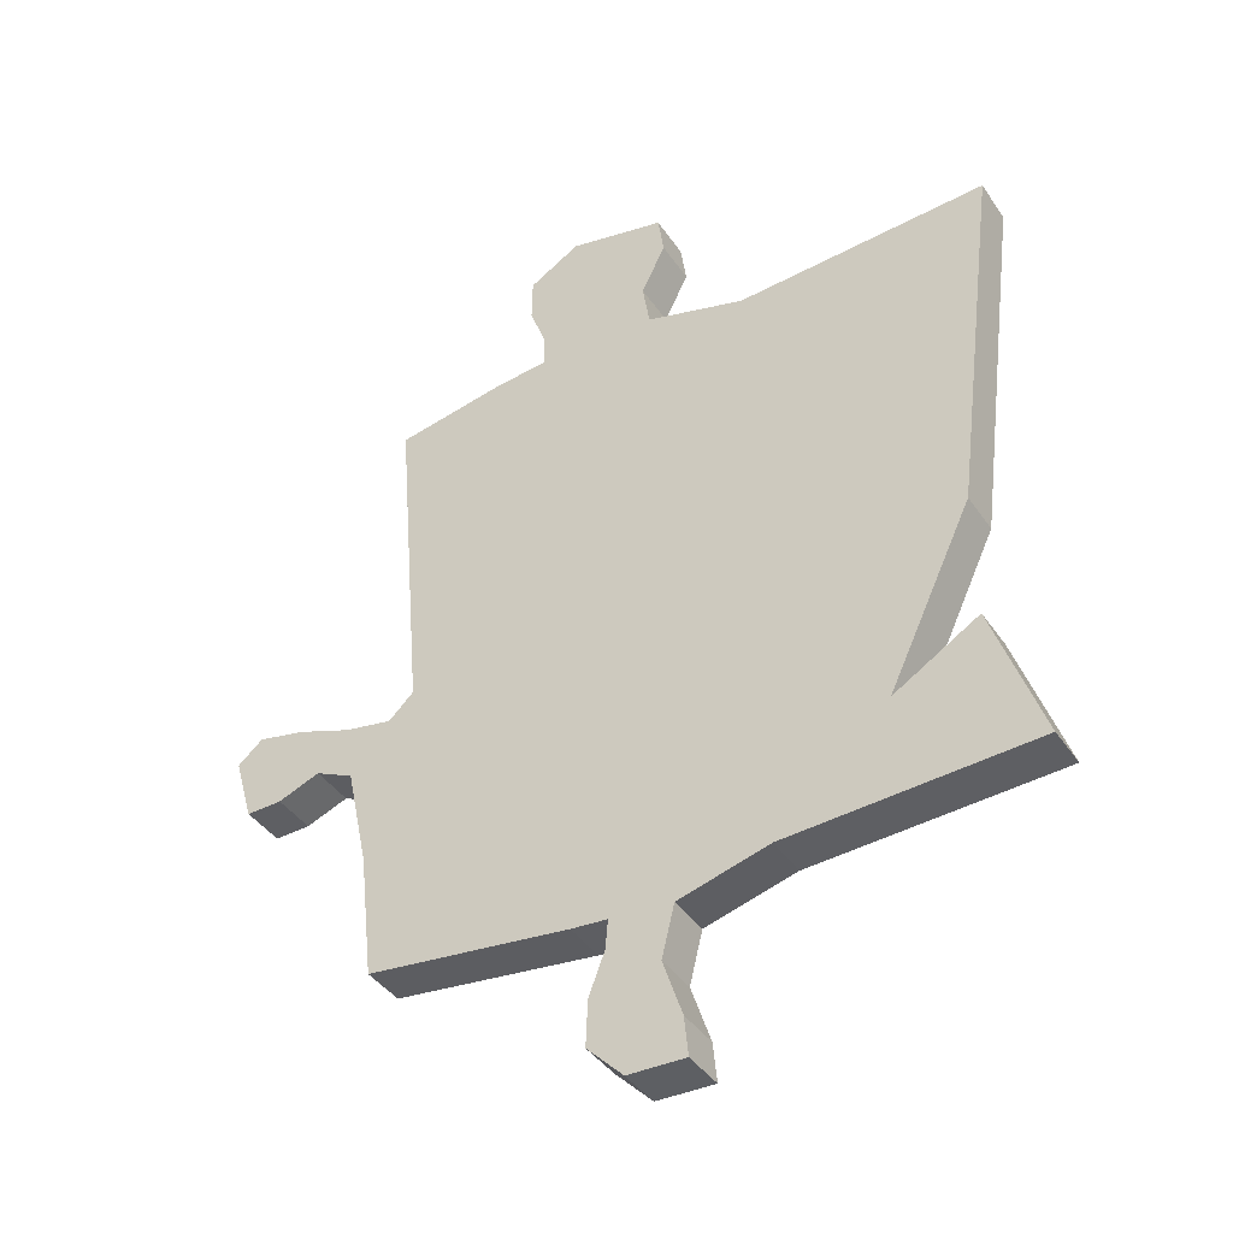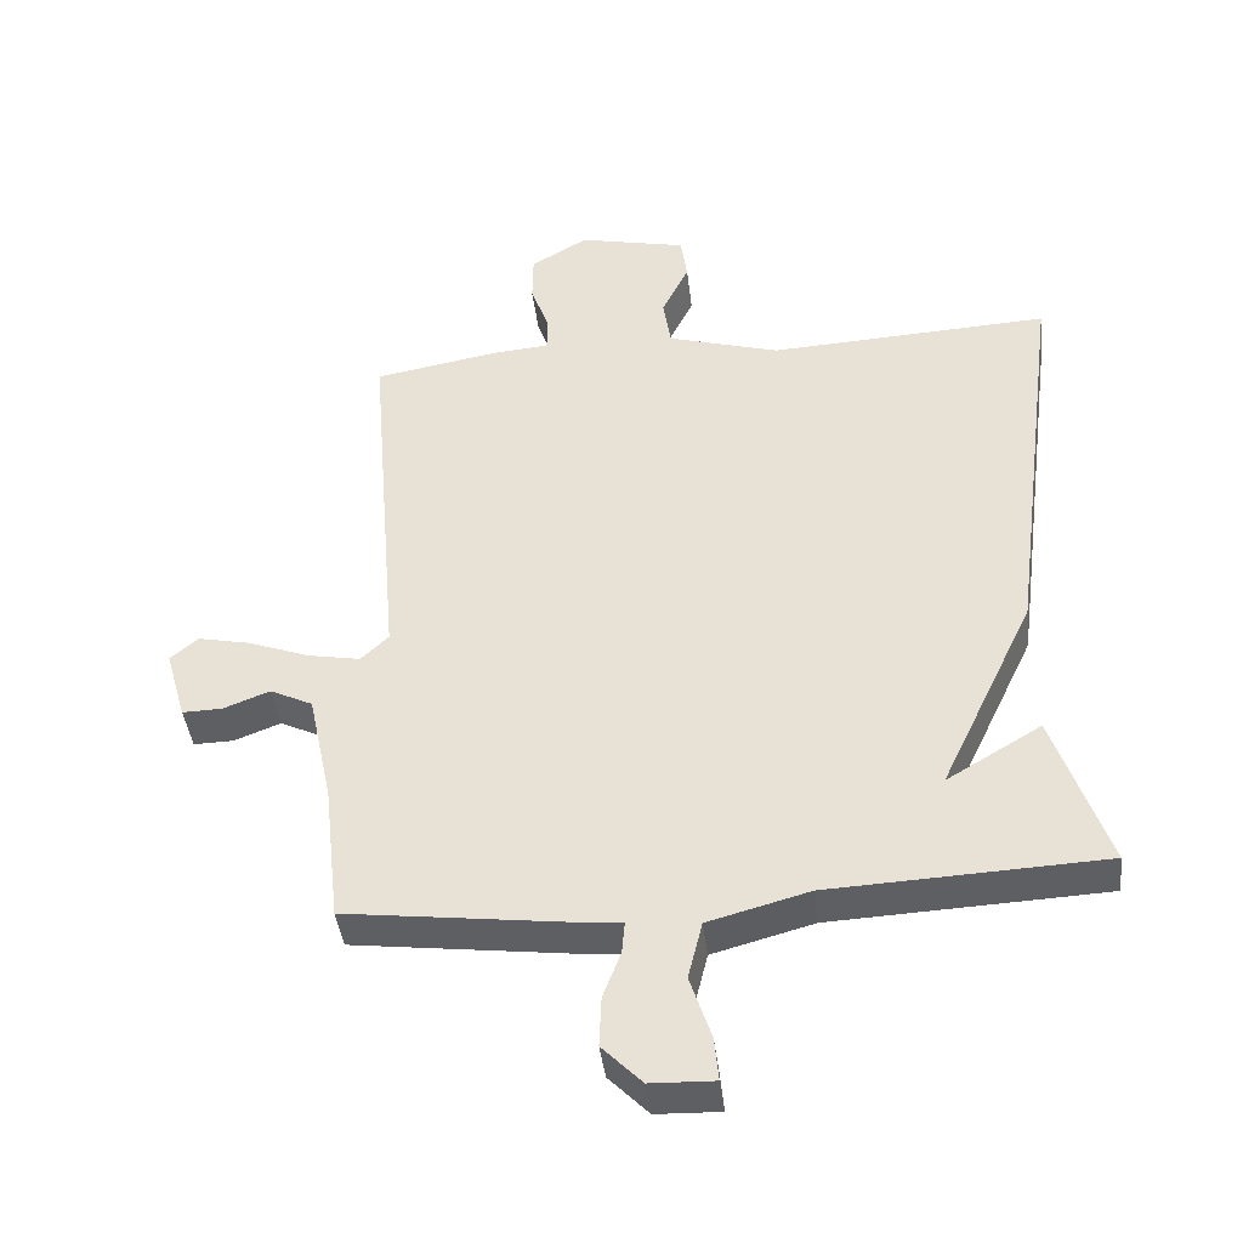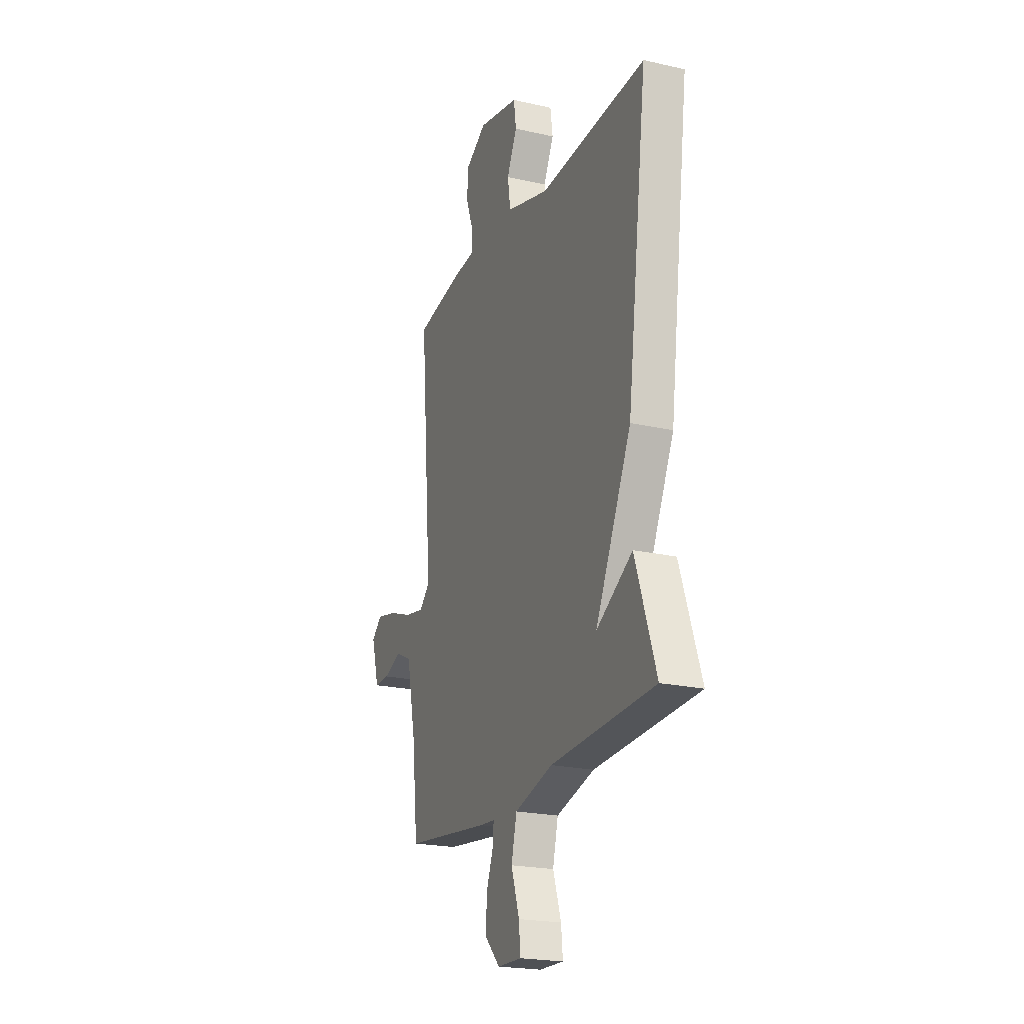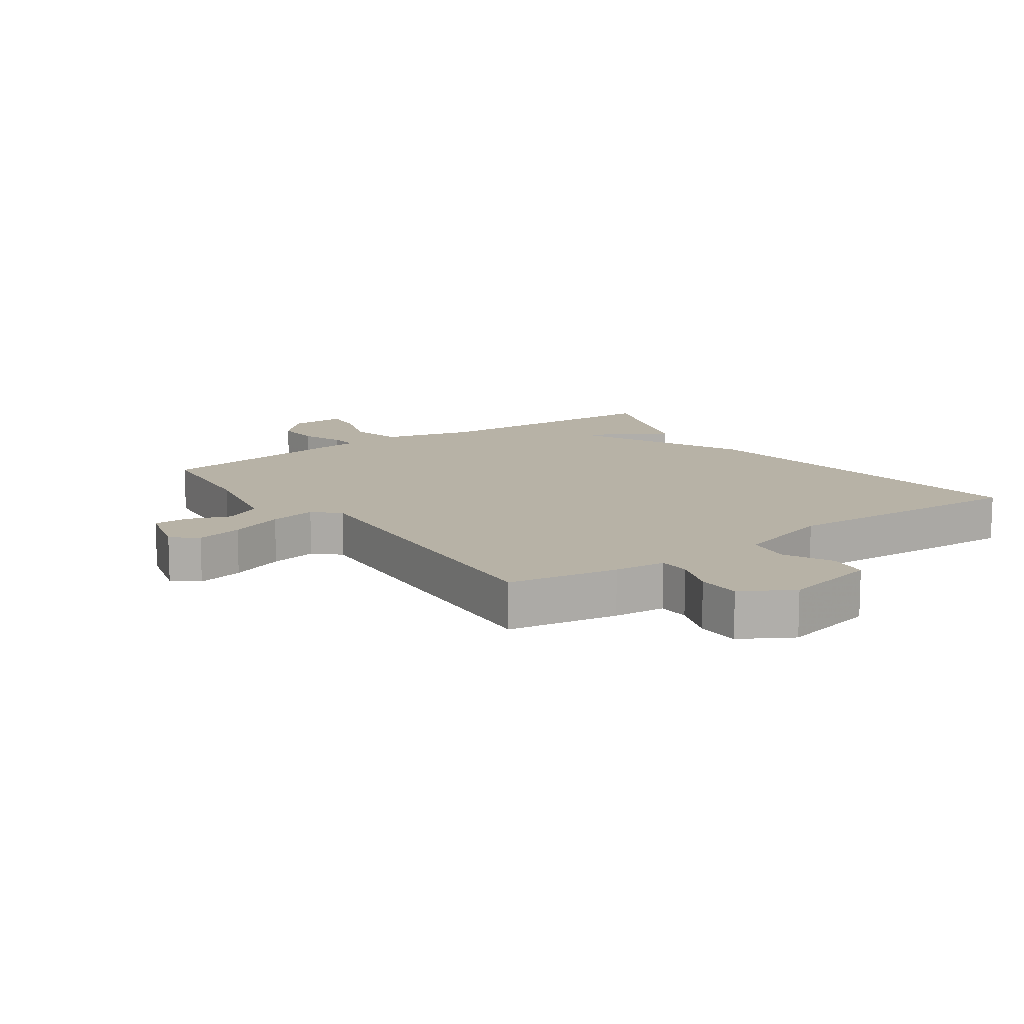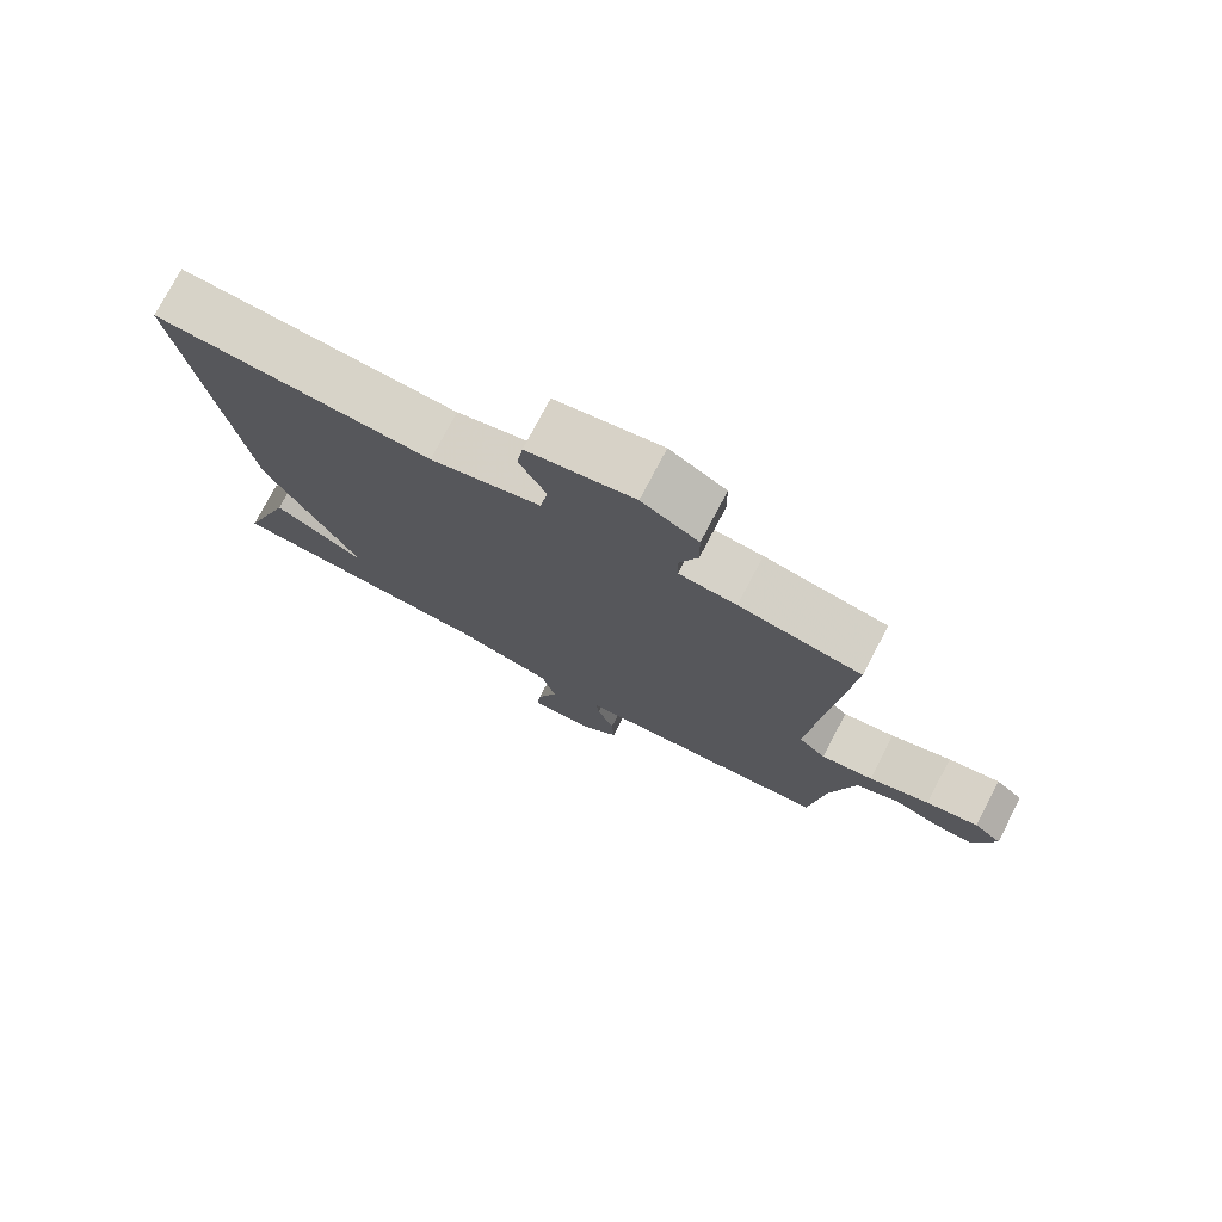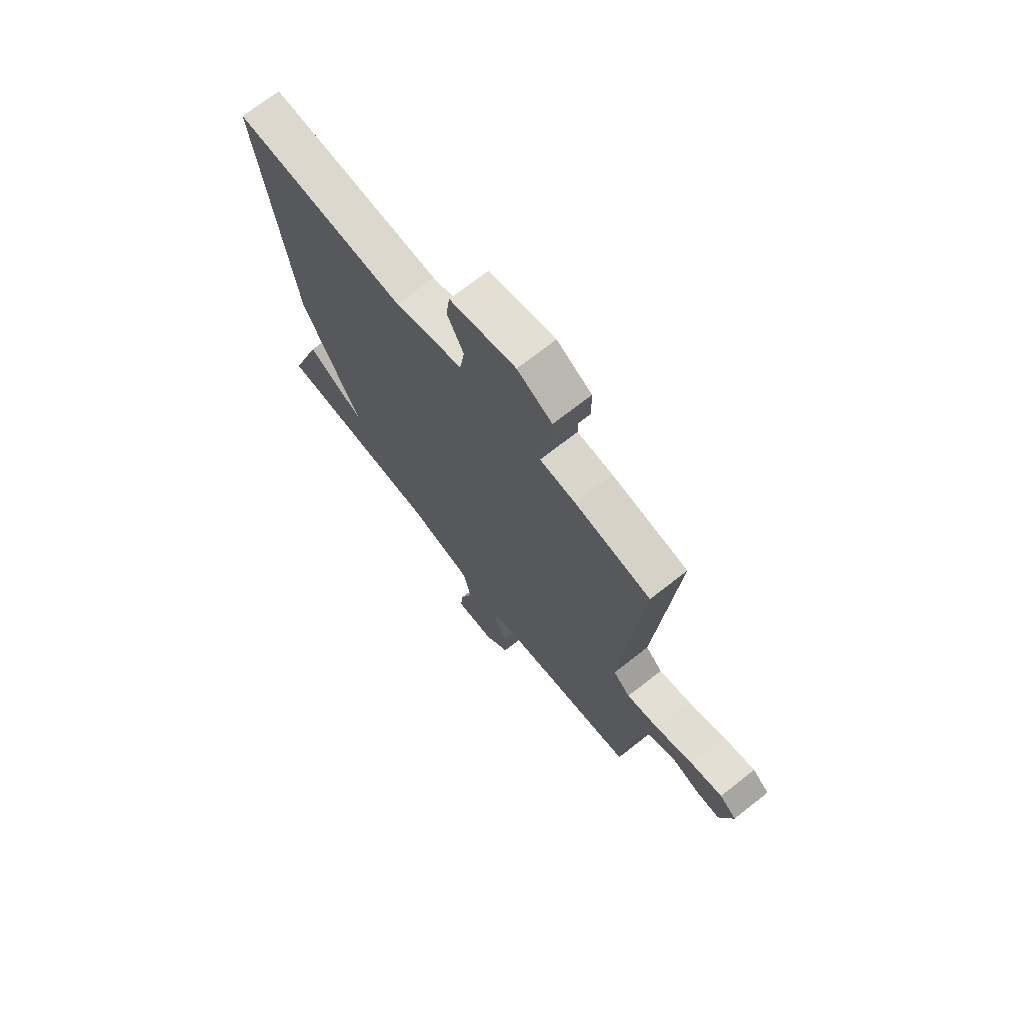
<metadata>
{"format":"obj","ext":"obj","renderer":"f3d","projection":"perspective","resolution":1024,"background":"white","views":[{"elev":-41.0,"azim":31.2,"up":"+Z"},{"elev":-41.7,"azim":6.8,"up":"+Z"},{"elev":-21.8,"azim":68.3,"up":"+Z"},{"elev":12.5,"azim":-35.4,"up":"+Y"},{"elev":76.6,"azim":-152.3,"up":"+Z"},{"elev":70.8,"azim":-128.2,"up":"+Z"}]}
</metadata>
<code>
v 0.5 0.07 0.5
v 0.424 0.07 -0.078
v 0.291 0.07 -0.357
v 0.424 0.07 -0.278
v 0.5 0.07 -0.5
v 0.115 0.07 -0.517
v -0.027 0.07 -0.555
v -0.047 0.07 -0.636
v -0.017 0.07 -0.726
v -0.011 0.07 -0.787
v -0.101 0.07 -0.784
v -0.157 0.07 -0.727
v -0.154 0.07 -0.656
v -0.129 0.07 -0.591
v -0.125 0.07 -0.546
v -0.182 0.07 -0.541
v -0.5 0.07 -0.5
v -0.522 0.07 -0.303
v -0.556 0.07 -0.144
v -0.616 0.07 -0.115
v -0.682 0.07 -0.14
v -0.738 0.07 -0.141
v -0.767 0.07 -0.04
v -0.728 0.07 -0.007
v -0.654 0.07 -0.023
v -0.568 0.07 -0.055
v -0.494 0.07 -0.069
v -0.455 0.07 -0.032
v -0.5 0.07 0.5
v -0.326 0.07 0.53
v -0.244 0.07 0.537
v -0.243 0.07 0.587
v -0.269 0.07 0.658
v -0.268 0.07 0.727
v -0.188 0.07 0.774
v -0.036 0.07 0.74
v -0.027 0.07 0.676
v -0.065 0.07 0.599
v -0.054 0.07 0.528
v 0.104 0.07 0.481
v 0.5 0 0.5
v 0.424 0 -0.078
v 0.291 0 -0.357
v 0.424 0 -0.278
v 0.5 0 -0.5
v 0.115 0 -0.517
v -0.027 0 -0.555
v -0.047 0 -0.636
v -0.017 0 -0.726
v -0.011 0 -0.787
v -0.101 0 -0.784
v -0.157 0 -0.727
v -0.154 0 -0.656
v -0.129 0 -0.591
v -0.125 0 -0.546
v -0.182 0 -0.541
v -0.5 0 -0.5
v -0.522 0 -0.303
v -0.556 0 -0.144
v -0.616 0 -0.115
v -0.682 0 -0.14
v -0.738 0 -0.141
v -0.767 0 -0.04
v -0.728 0 -0.007
v -0.654 0 -0.023
v -0.568 0 -0.055
v -0.494 0 -0.069
v -0.455 0 -0.032
v -0.5 0 0.5
v -0.326 0 0.53
v -0.244 0 0.537
v -0.243 0 0.587
v -0.269 0 0.658
v -0.268 0 0.727
v -0.188 0 0.774
v -0.036 0 0.74
v -0.027 0 0.676
v -0.065 0 0.599
v -0.054 0 0.528
v 0.104 0 0.481
f 36 37 38
f 35 36 38
f 34 35 38
f 33 34 38
f 32 33 38
f 31 32 38 39
f 31 39 40
f 30 31 40
f 29 30 40
f 28 29 40
f 24 25 26
f 23 24 26
f 22 23 26
f 21 22 26
f 20 21 26
f 19 20 26 27
f 1 2 3
f 40 1 3
f 28 40 3
f 27 28 3
f 19 27 3
f 18 19 3
f 12 13 14
f 11 12 14
f 10 11 14
f 9 10 14
f 8 9 14
f 7 8 14 15
f 6 7 15
f 3 4 5 6
f 16 17 18
f 15 16 18
f 6 15 18
f 3 6 18
f 78 77 76
f 78 76 75
f 78 75 74
f 78 74 73
f 78 73 72
f 79 78 72 71
f 80 79 71
f 80 71 70
f 80 70 69
f 80 69 68
f 66 65 64
f 66 64 63
f 66 63 62
f 66 62 61
f 66 61 60
f 67 66 60 59
f 43 42 41
f 43 41 80
f 43 80 68
f 43 68 67
f 43 67 59
f 43 59 58
f 54 53 52
f 54 52 51
f 54 51 50
f 54 50 49
f 54 49 48
f 55 54 48 47
f 55 47 46
f 46 45 44 43
f 58 57 56
f 58 56 55
f 58 55 46
f 58 46 43
f 1 41 42 2
f 2 42 43 3
f 3 43 44 4
f 4 44 45 5
f 5 45 46 6
f 6 46 47 7
f 7 47 48 8
f 8 48 49 9
f 9 49 50 10
f 10 50 51 11
f 11 51 52 12
f 12 52 53 13
f 13 53 54 14
f 14 54 55 15
f 15 55 56 16
f 16 56 57 17
f 17 57 58 18
f 18 58 59 19
f 19 59 60 20
f 20 60 61 21
f 21 61 62 22
f 22 62 63 23
f 23 63 64 24
f 24 64 65 25
f 25 65 66 26
f 26 66 67 27
f 27 67 68 28
f 28 68 69 29
f 29 69 70 30
f 30 70 71 31
f 31 71 72 32
f 32 72 73 33
f 33 73 74 34
f 34 74 75 35
f 35 75 76 36
f 36 76 77 37
f 37 77 78 38
f 38 78 79 39
f 39 79 80 40
f 40 80 41 1

</code>
